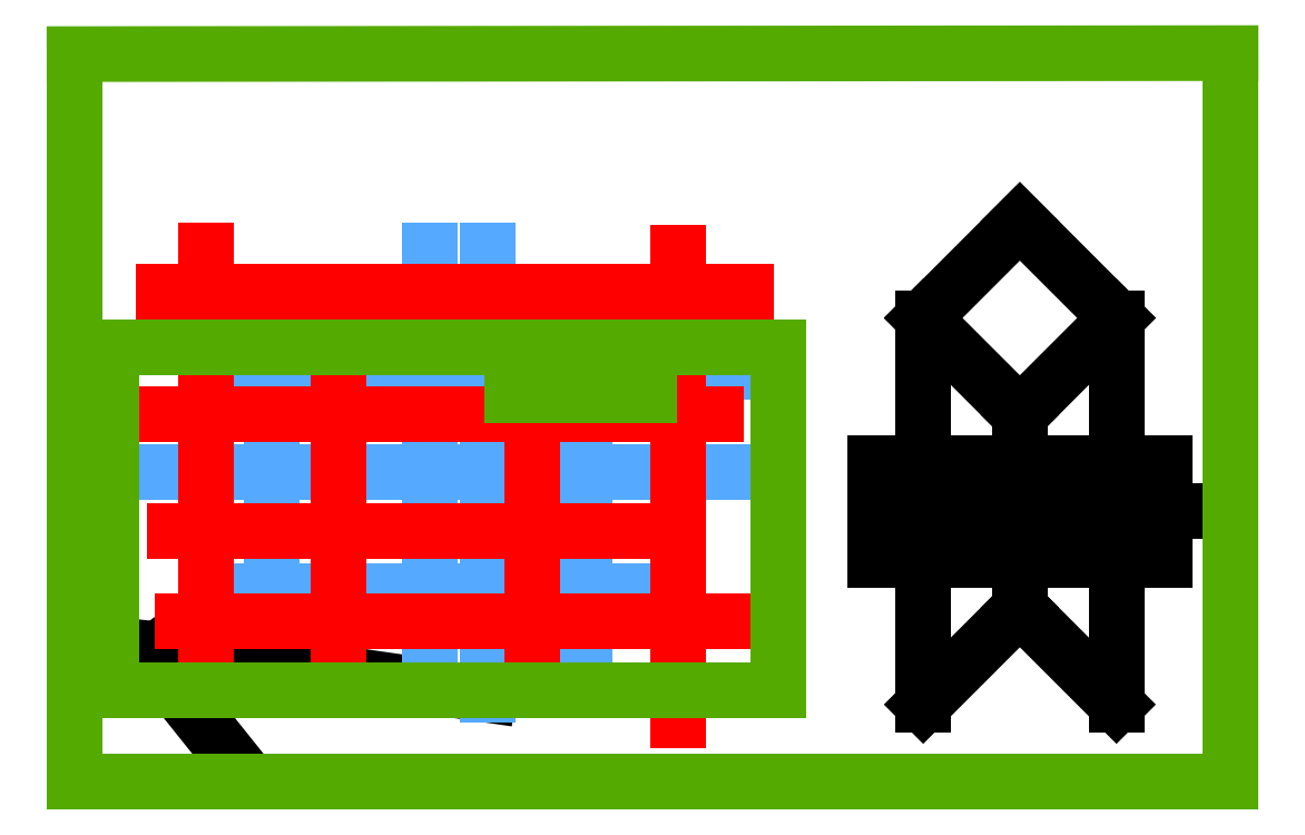
<metadata>
{"format":"dxf","ext":"dxf","renderer":"ezdxf+matplotlib","layout":"modelspace","background":"white","min_lineweight":24,"dpi":150}
</metadata>
<code>
0
SECTION
2
ENTITIES
0
LINE
8
0
10
900
20
250
30
0
11
1000
21
250
31
0
0
LINE
8
0
10
1150
20
200
30
0
11
1150
21
250
31
0
0
LINE
8
0
10
900
20
50
30
0
11
900
21
200
31
0
0
LINE
8
0
10
1150
20
200
30
0
11
1100
21
200
31
0
0
LINE
8
0
10
1100
20
200
30
0
11
1000
21
200
31
0
0
LINE
8
0
10
900
20
300
30
0
11
850
21
300
31
0
0
LINE
8
0
10
70
20
111
30
0
11
158
21
102
31
0
0
LINE
8
0
10
1000
20
250
30
0
11
1000
21
200
31
0
0
LINE
8
0
10
1100
20
200
30
0
11
1100
21
250
31
0
0
LINE
8
0
10
1100
20
300
30
0
11
1100
21
450
31
0
0
LINE
8
0
10
850
20
250
30
0
11
900
21
250
31
0
0
LINE
8
0
10
1000
20
350
30
0
11
1100
21
450
31
0
0
LINE
8
0
10
1150
20
300
30
0
11
1100
21
300
31
0
0
LINE
8
0
10
900
20
250
30
0
11
900
21
300
31
0
0
LINE
8
0
10
900
20
450
30
0
11
1000
21
350
31
0
0
LINE
8
0
10
1000
20
200
30
0
11
900
21
200
31
0
0
LINE
8
0
10
100
20
100
30
0
11
180
21
0
31
0
0
LINE
8
0
10
1100
20
50
30
0
11
1100
21
200
31
0
0
LINE
8
0
10
1150
20
250
30
0
11
1150
21
300
31
0
0
LINE
8
0
10
1000
20
300
30
0
11
900
21
300
31
0
0
LINE
8
0
10
900
20
450
30
0
11
1000
21
550
31
0
0
LINE
8
0
10
1100
20
250
30
0
11
1150
21
250
31
0
0
LINE
8
0
10
1000
20
250
30
0
11
1100
21
250
31
0
0
LINE
8
0
10
1150
20
250
30
0
11
1200
21
250
31
0
0
LINE
8
0
10
1000
20
300
30
0
11
1000
21
250
31
0
0
LINE
8
0
10
1000
20
200
30
0
11
1000
21
150
31
0
0
LINE
8
0
10
900
20
300
30
0
11
900
21
450
31
0
0
LINE
8
0
10
1100
20
250
30
0
11
1100
21
300
31
0
0
LINE
8
0
10
158
20
102
30
0
11
450
21
60
31
0
0
LINE
8
0
10
900
20
50
30
0
11
1000
21
150
31
0
0
LINE
8
0
10
1100
20
50
30
0
11
1000
21
150
31
0
0
LINE
8
0
10
900
20
200
30
0
11
900
21
250
31
0
0
LINE
8
0
10
1100
20
450
30
0
11
1000
21
550
31
0
0
LINE
8
0
10
900
20
200
30
0
11
850
21
200
31
0
0
LINE
8
0
10
850
20
200
30
0
11
850
21
300
31
0
0
LINE
8
0
10
1100
20
300
30
0
11
1000
21
300
31
0
0
LINE
8
0
10
1000
20
350
30
0
11
1000
21
300
31
0
0
LINE
8
grid
10
450
20
167
30
0
11
450
21
290
31
0
0
LINE
8
grid
10
226
20
167
30
0
11
390
21
167
31
0
0
LINE
8
grid
10
226
20
290
30
0
11
226
21
394
31
0
0
LINE
8
grid
10
450
20
290
30
0
11
550
21
290
31
0
0
LINE
8
grid
10
450
20
290
30
0
11
450
21
394
31
0
0
LINE
8
grid
10
226
20
167
30
0
11
226
21
290
31
0
0
LINE
8
grid
10
550
20
167
30
0
11
550
21
70
31
0
0
LINE
8
grid
10
550
20
290
30
0
11
550
21
167
31
0
0
LINE
8
grid
10
226
20
394
30
0
11
226
21
449
31
0
0
LINE
8
grid
10
226
20
394
30
0
11
390
21
394
31
0
0
LINE
8
grid
10
226
20
140
30
0
11
226
21
167
31
0
0
LINE
8
grid
10
390
20
394
30
0
11
450
21
394
31
0
0
LINE
8
grid
10
550
20
394
30
0
11
550
21
290
31
0
0
LINE
8
grid
10
390
20
167
30
0
11
450
21
167
31
0
0
LINE
8
grid
10
450
20
167
30
0
11
550
21
167
31
0
0
LINE
8
grid
10
390
20
394
30
0
11
390
21
520
31
0
0
LINE
8
grid
10
158
20
394
30
0
11
226
21
394
31
0
0
LINE
8
grid
10
60
20
290
30
0
11
226
21
290
31
0
0
LINE
8
grid
10
550
20
290
30
0
11
740
21
290
31
0
0
LINE
8
grid
10
175
20
167
30
0
11
226
21
167
31
0
0
LINE
8
grid
10
450
20
394
30
0
11
550
21
394
31
0
0
LINE
8
grid
10
550
20
457
30
0
11
550
21
394
31
0
0
LINE
8
grid
10
226
20
290
30
0
11
390
21
290
31
0
0
LINE
8
grid
10
390
20
290
30
0
11
390
21
394
31
0
0
LINE
8
grid
10
450
20
60
30
0
11
450
21
167
31
0
0
LINE
8
grid
10
550
20
167
30
0
11
647
21
167
31
0
0
LINE
8
grid
10
390
20
290
30
0
11
450
21
290
31
0
0
LINE
8
grid
10
390
20
70
30
0
11
390
21
167
31
0
0
LINE
8
grid
10
390
20
167
30
0
11
390
21
290
31
0
0
LINE
8
grid
10
550
20
394
30
0
11
706
21
394
31
0
0
LINE
8
grid
10
450
20
394
30
0
11
450
21
520
31
0
0
LINE
8
construction
10
158
20
477
30
0
11
647
21
477
31
0
0
LINE
8
construction
10
126
20
229
30
0
11
158
21
229
31
0
0
LINE
8
construction
10
495
20
351
30
0
11
495
21
229
31
0
0
LINE
8
construction
10
647
20
477
30
0
11
717
21
477
31
0
0
LINE
8
construction
10
647
20
351
30
0
11
647
21
136
31
0
0
LINE
8
construction
10
647
20
351
30
0
11
686
21
351
31
0
0
LINE
8
construction
10
295
20
229
30
0
11
495
21
229
31
0
0
LINE
8
construction
10
495
20
229
30
0
11
627
21
229
31
0
0
LINE
8
construction
10
495
20
136
30
0
11
647
21
136
31
0
0
LINE
8
construction
10
158
20
351
30
0
11
295
21
351
31
0
0
LINE
8
construction
10
295
20
351
30
0
11
495
21
351
31
0
0
LINE
8
construction
10
495
20
476
30
0
11
495
21
351
31
0
0
LINE
8
construction
10
647
20
136
30
0
11
647
21
34
31
0
0
LINE
8
construction
10
158
20
229
30
0
11
158
21
351
31
0
0
LINE
8
construction
10
158
20
351
30
0
11
158
21
477
31
0
0
LINE
8
construction
10
116
20
351
30
0
11
158
21
351
31
0
0
LINE
8
construction
10
495
20
351
30
0
11
647
21
351
31
0
0
LINE
8
construction
10
295
20
136
30
0
11
295
21
229
31
0
0
LINE
8
construction
10
647
20
477
30
0
11
647
21
351
31
0
0
LINE
8
construction
10
158
20
477
30
0
11
158
21
520
31
0
0
LINE
8
construction
10
295
20
136
30
0
11
495
21
136
31
0
0
LINE
8
construction
10
295
20
110
30
0
11
295
21
136
31
0
0
LINE
8
construction
10
114
20
477
30
0
11
158
21
477
31
0
0
LINE
8
construction
10
158
20
136
30
0
11
158
21
229
31
0
0
LINE
8
construction
10
495
20
136
30
0
11
495
21
110
31
0
0
LINE
8
construction
10
647
20
136
30
0
11
702
21
136
31
0
0
LINE
8
construction
10
295
20
351
30
0
11
295
21
477
31
0
0
LINE
8
construction
10
134
20
136
30
0
11
158
21
136
31
0
0
LINE
8
construction
10
295
20
229
30
0
11
295
21
351
31
0
0
LINE
8
construction
10
647
20
518
30
0
11
647
21
477
31
0
0
LINE
8
construction
10
158
20
229
30
0
11
295
21
229
31
0
0
LINE
8
construction
10
495
20
229
30
0
11
495
21
136
31
0
0
LINE
8
construction
10
158
20
136
30
0
11
295
21
136
31
0
0
LINE
8
construction
10
158
20
102
30
0
11
158
21
136
31
0
0
LINE
8
walls
10
1218
20
724
30
0
11
22
21
723
31
0
0
LINE
8
walls
10
60
20
420
30
0
11
60
21
65
31
0
0
LINE
8
walls
10
60
20
420
30
0
11
750
21
420
31
0
0
LINE
8
walls
10
1218
20
-30
30
0
11
1218
21
724
31
0
0
LINE
8
walls
10
750
20
420
30
0
11
750
21
65
31
0
0
LINE
8
walls
10
60
20
65
30
0
11
750
21
65
31
0
0
LINE
8
walls
10
475
20
370
30
0
11
616
21
370
31
0
0
LINE
8
walls
10
22
20
-30
30
0
11
22
21
723
31
0
0
LINE
8
walls
10
22
20
-30
30
0
11
1218
21
-30
31
0
0
ENDSEC
0
EOF

</code>
